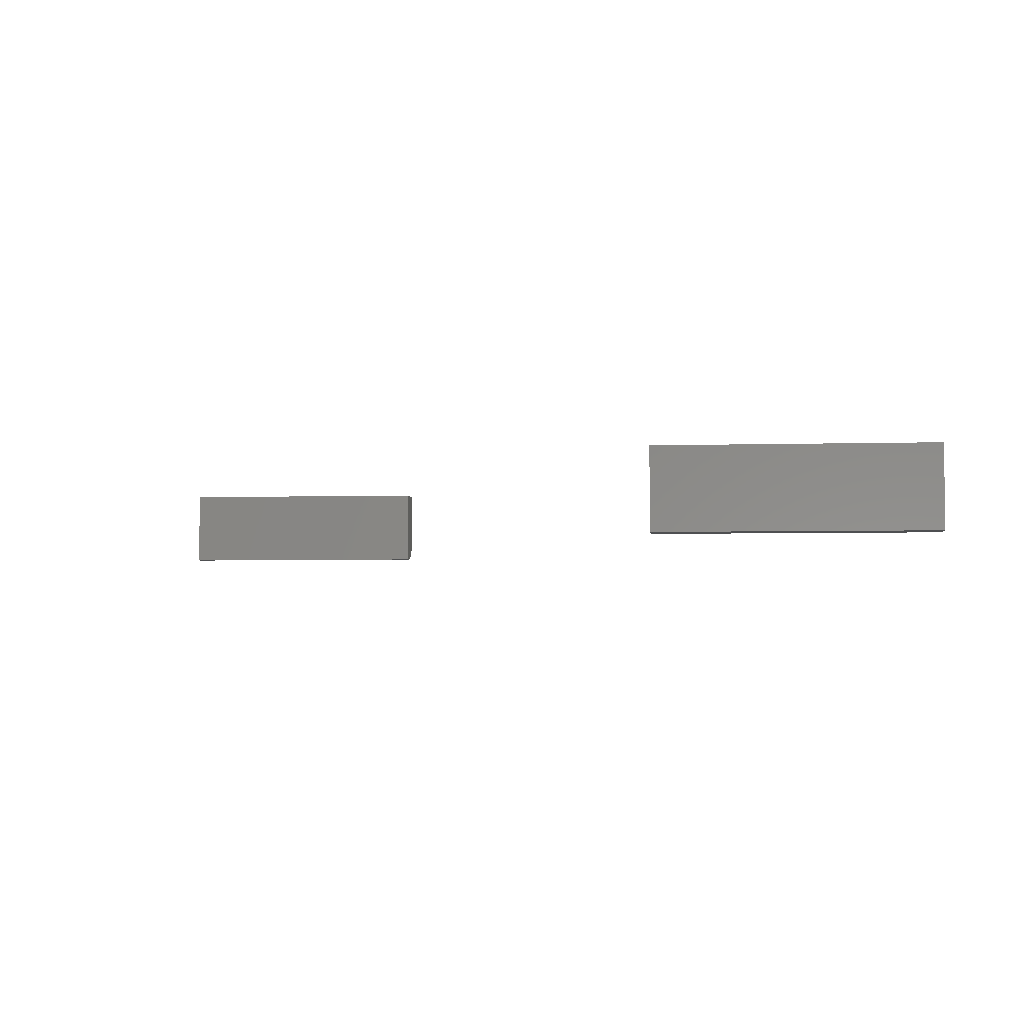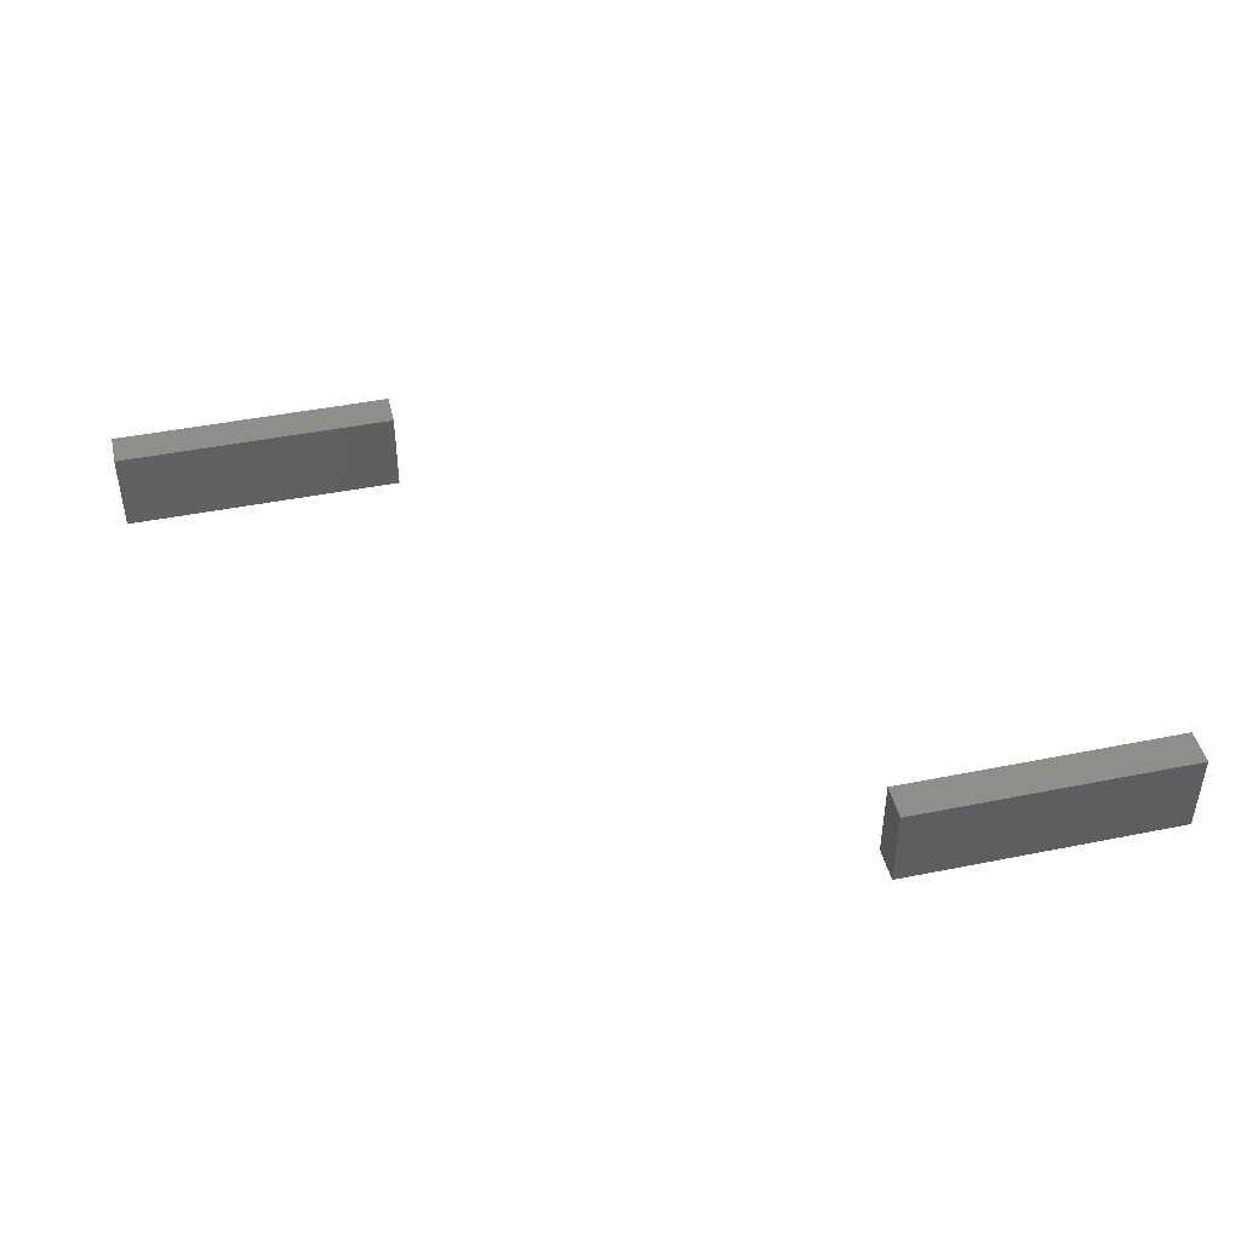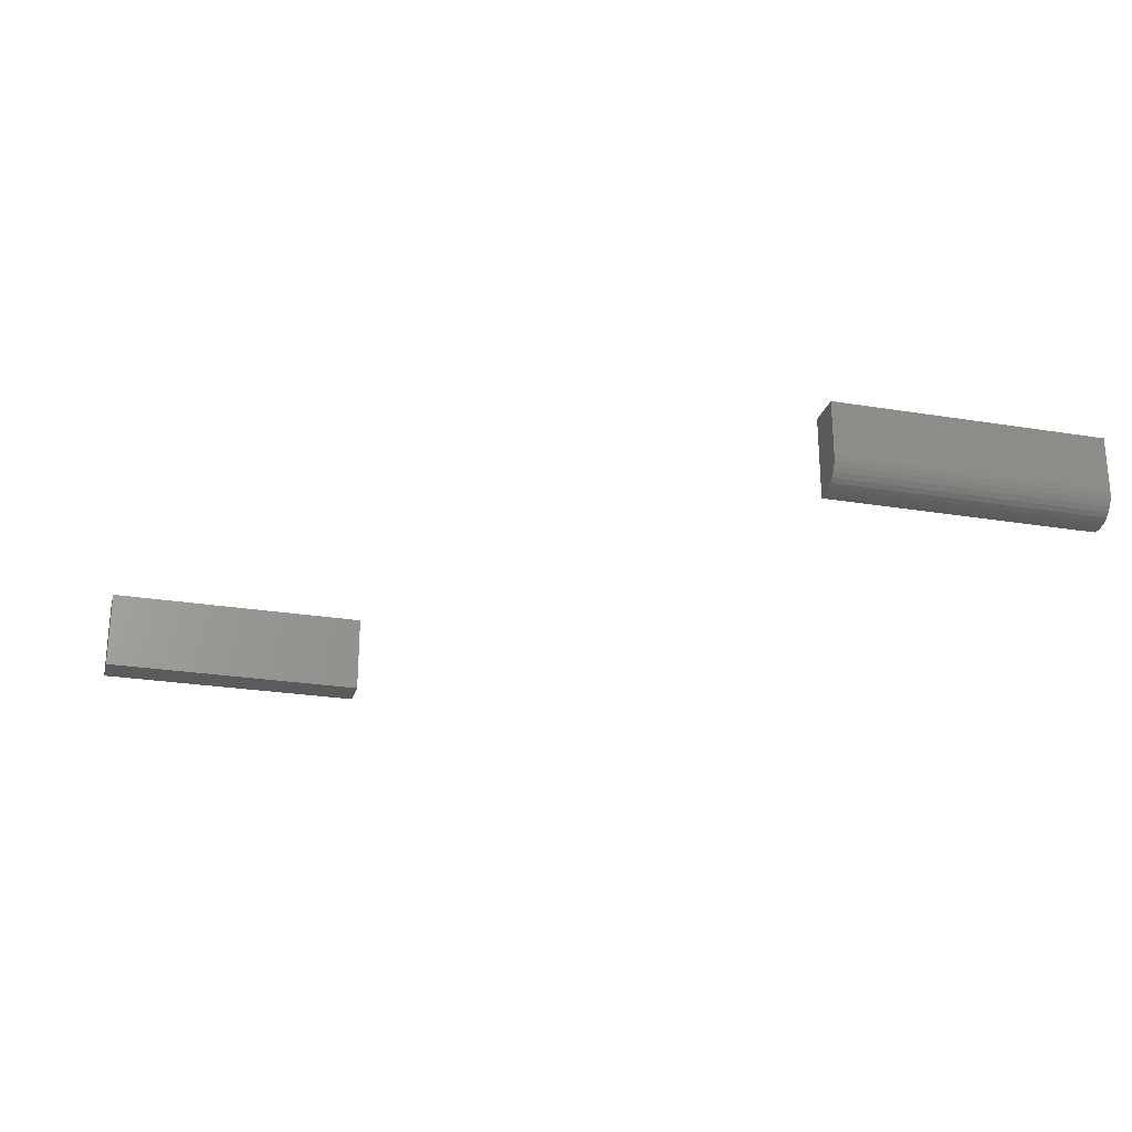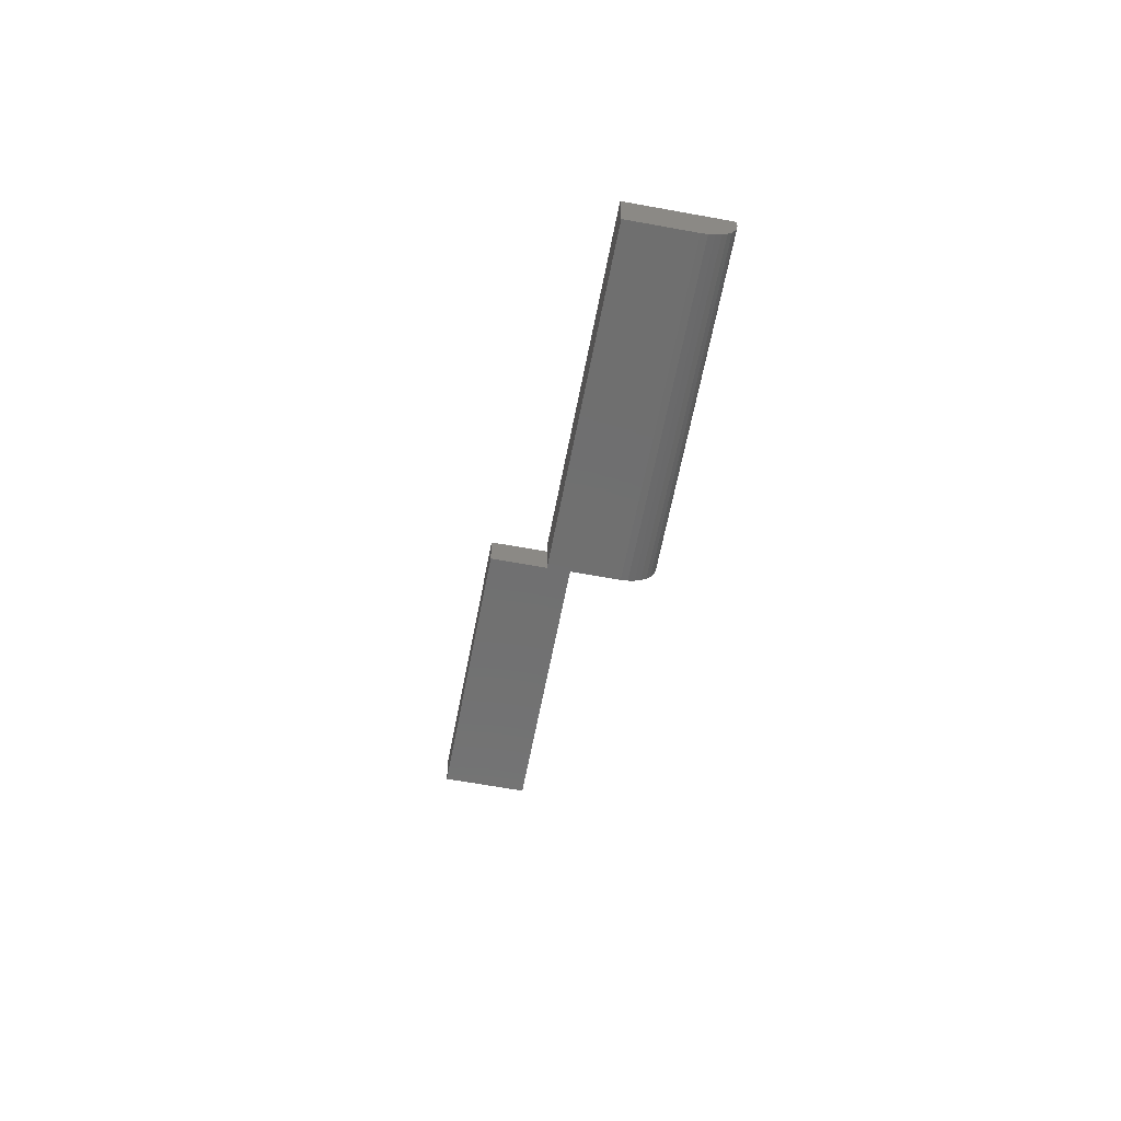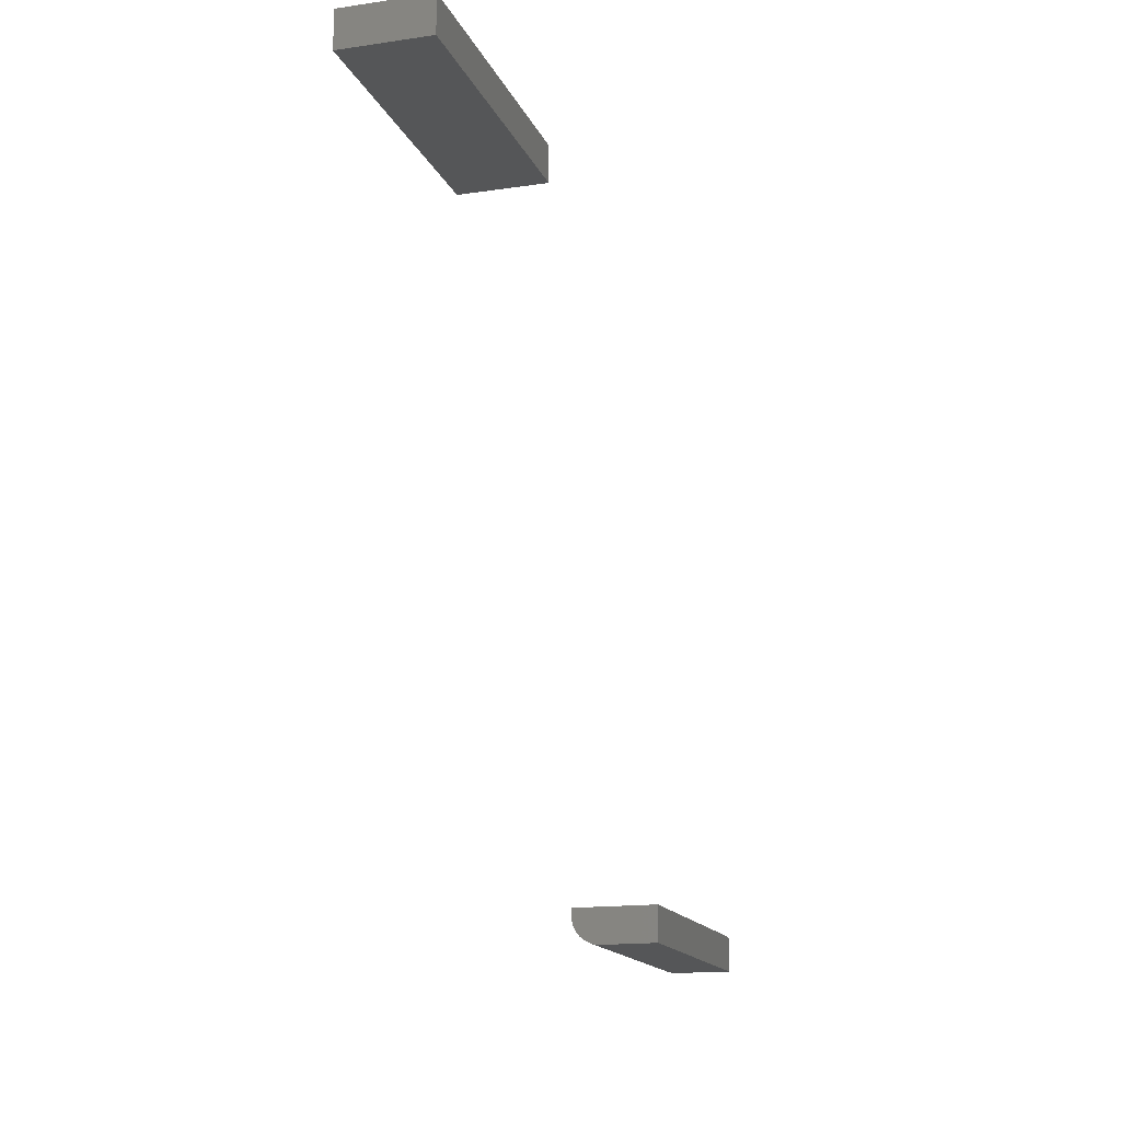
<metadata>
{"format":"stl","ext":"stl","renderer":"f3d","projection":"perspective","resolution":1024,"background":"white","views":[{"elev":-3.8,"azim":6.0,"up":"+Y"},{"elev":44.9,"azim":-13.1,"up":"+Y"},{"elev":-25.1,"azim":165.1,"up":"+Y"},{"elev":-61.2,"azim":-100.7,"up":"+Z"},{"elev":-15.4,"azim":107.4,"up":"+Z"}]}
</metadata>
<code>
# stl→obj: 32 verts, 56 faces
v -0.5781 -0.02344 0.1953
v -0.5 -0.02344 0.1953
v -0.5781 -0.02344 0.2052
v -0.5 -0.02344 0.2052
v -0.5781 0 0.1953
v -0.5781 5.478e-19 0.2052
v -0.5 8.674e-18 0.1953
v -0.5 9.221e-18 0.2052
v -0.75 -0.02344 0.03125
v -0.6719 -0.02344 0.03125
v -0.75 -0.02344 0.03331
v -0.6719 -0.02344 0.03331
v -0.75 6.163e-19 0.03331
v -0.75 0 0.02344
v -0.75 -0.01562 0.02344
v -0.75 -0.01715 0.02359
v -0.75 -0.01861 0.02403
v -0.75 -0.01997 0.02475
v -0.75 -0.02115 0.02573
v -0.75 -0.02212 0.02691
v -0.75 -0.02284 0.02826
v -0.75 -0.02329 0.02973
v -0.6719 -0.01715 0.02359
v -0.6719 -0.01997 0.02475
v -0.6719 -0.01861 0.02403
v -0.6719 -0.01562 0.02344
v -0.6719 -0.02212 0.02691
v -0.6719 -0.02115 0.02573
v -0.6719 8.674e-18 0.02344
v -0.6719 9.29e-18 0.03331
v -0.6719 -0.02329 0.02973
v -0.6719 -0.02284 0.02826
f 1 2 3
f 3 2 4
f 5 6 7
f 7 6 8
f 6 5 3
f 3 5 1
f 4 8 3
f 3 8 6
f 7 8 2
f 2 8 4
f 1 5 2
f 2 5 7
f 9 10 11
f 11 10 12
f 13 14 15
f 13 15 16
f 13 16 17
f 13 17 18
f 13 18 19
f 13 19 20
f 13 20 21
f 13 21 22
f 13 22 9
f 13 9 11
f 23 24 25
f 26 27 28
f 26 28 24
f 26 24 23
f 12 27 26
f 12 26 29
f 12 29 30
f 27 12 10
f 27 10 31
f 27 31 32
f 15 14 26
f 26 14 29
f 15 26 16
f 16 26 23
f 16 23 17
f 17 23 25
f 17 25 18
f 18 25 24
f 18 24 19
f 19 24 28
f 19 28 20
f 20 28 27
f 20 27 21
f 21 27 32
f 21 32 22
f 22 32 31
f 22 31 9
f 9 31 10
f 14 13 29
f 29 13 30
f 12 30 11
f 11 30 13

</code>
